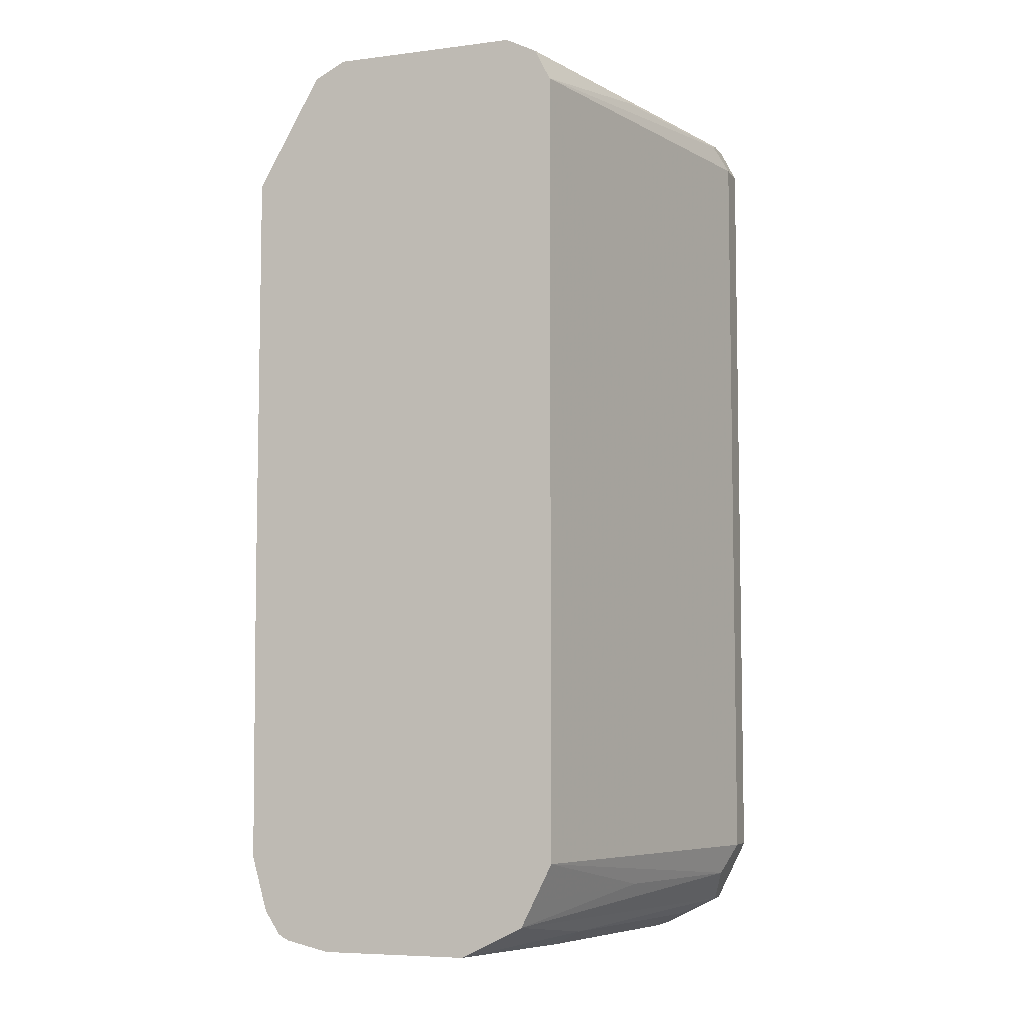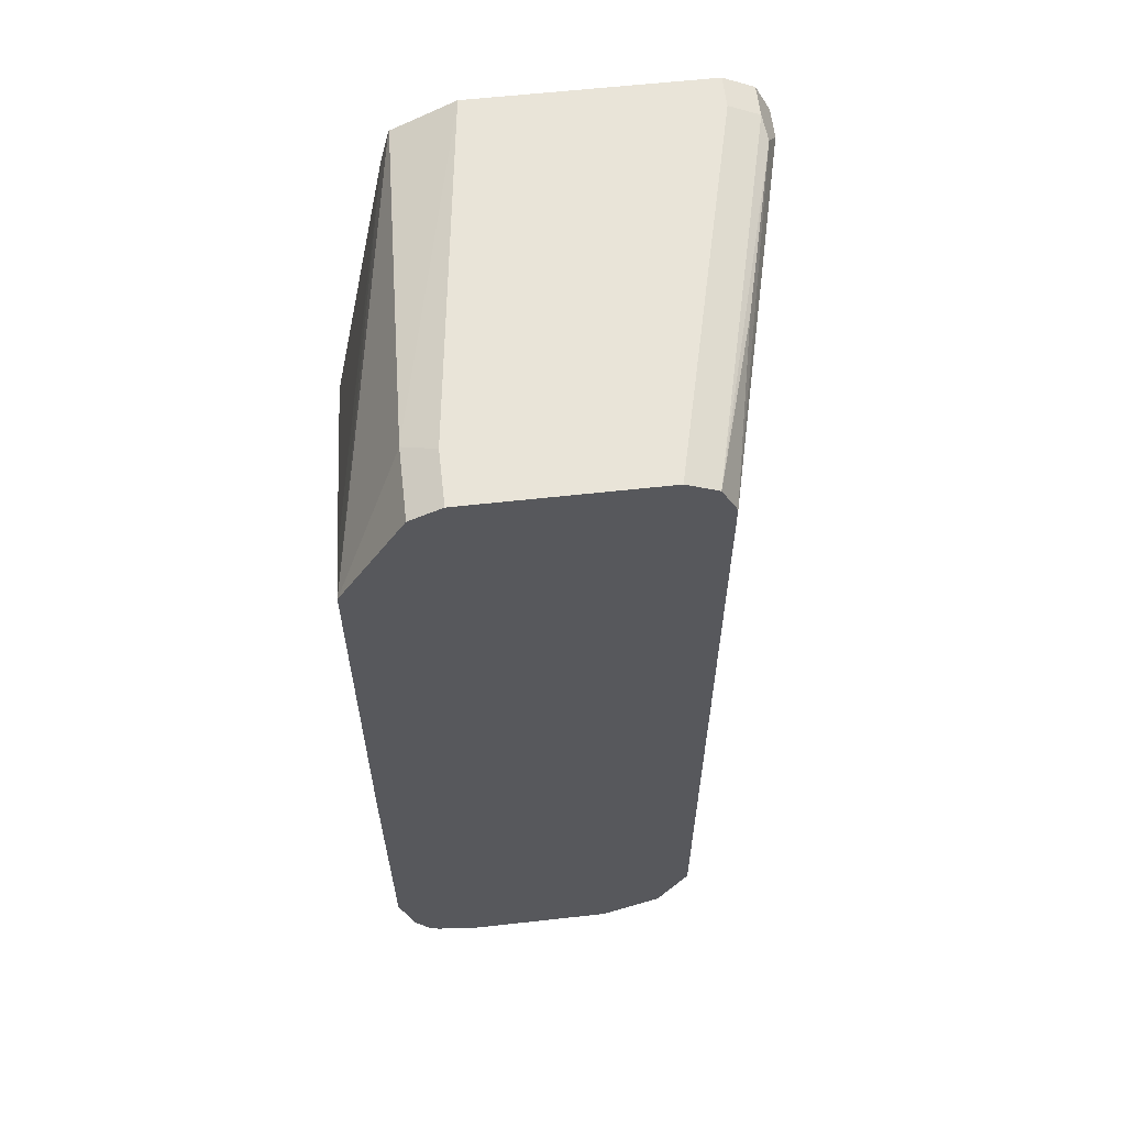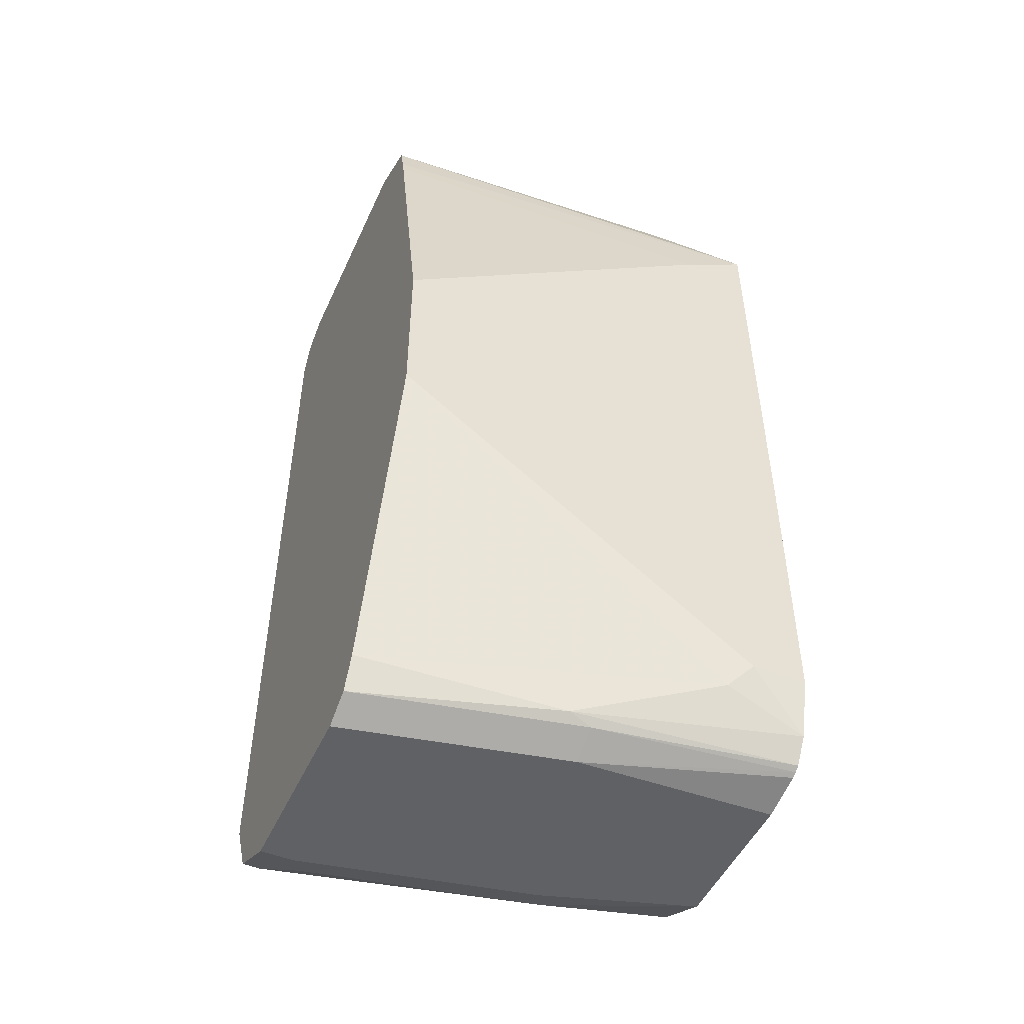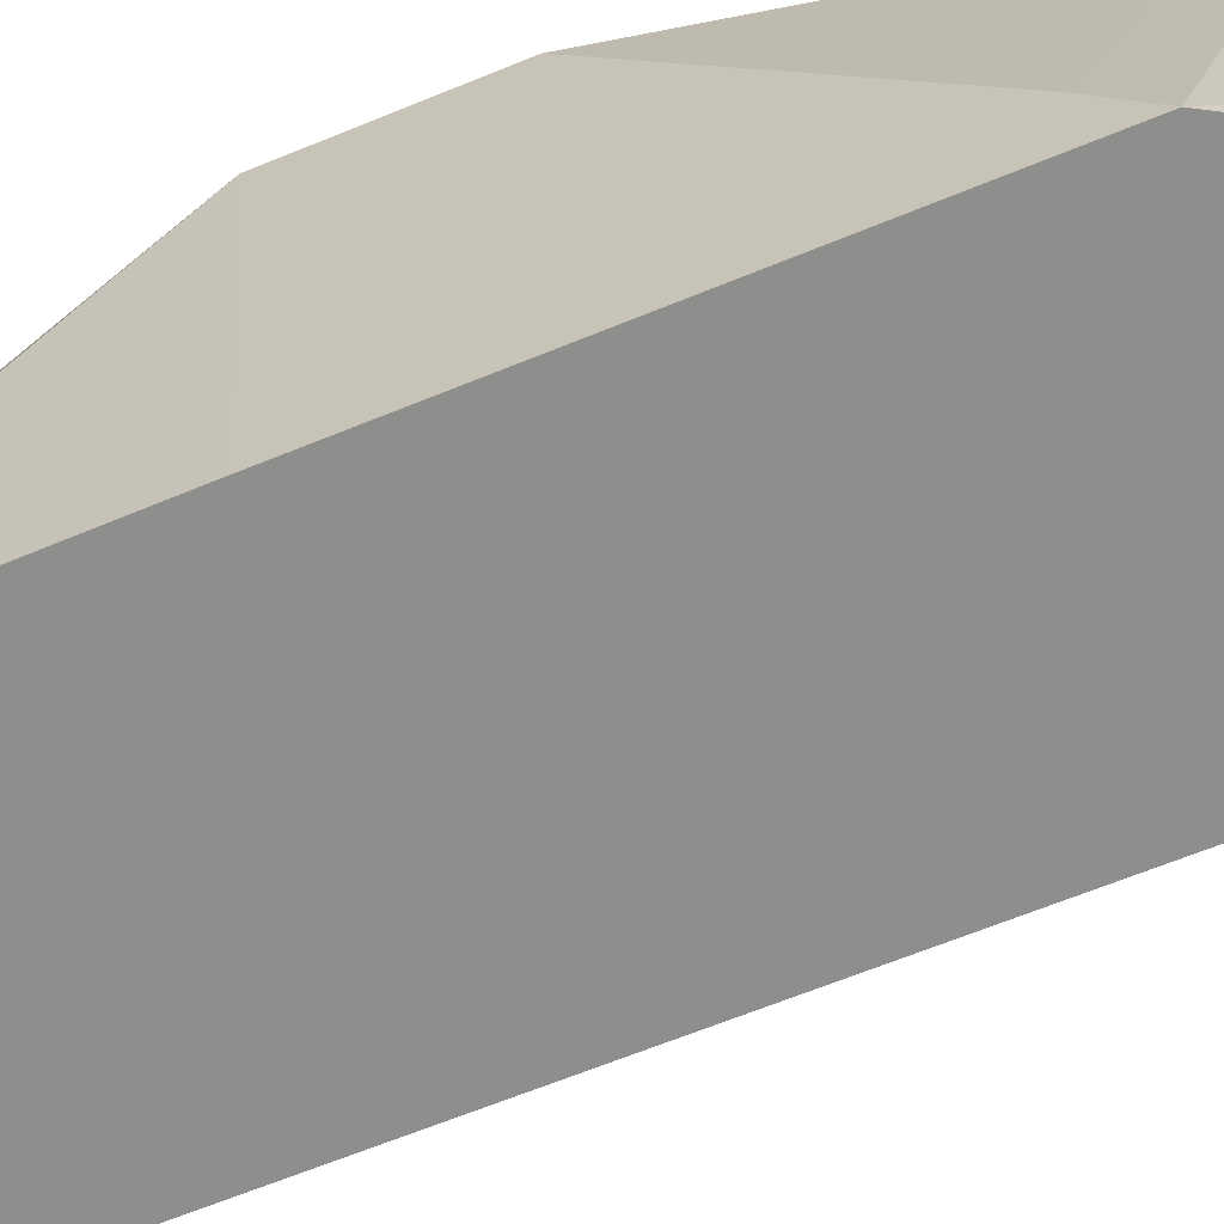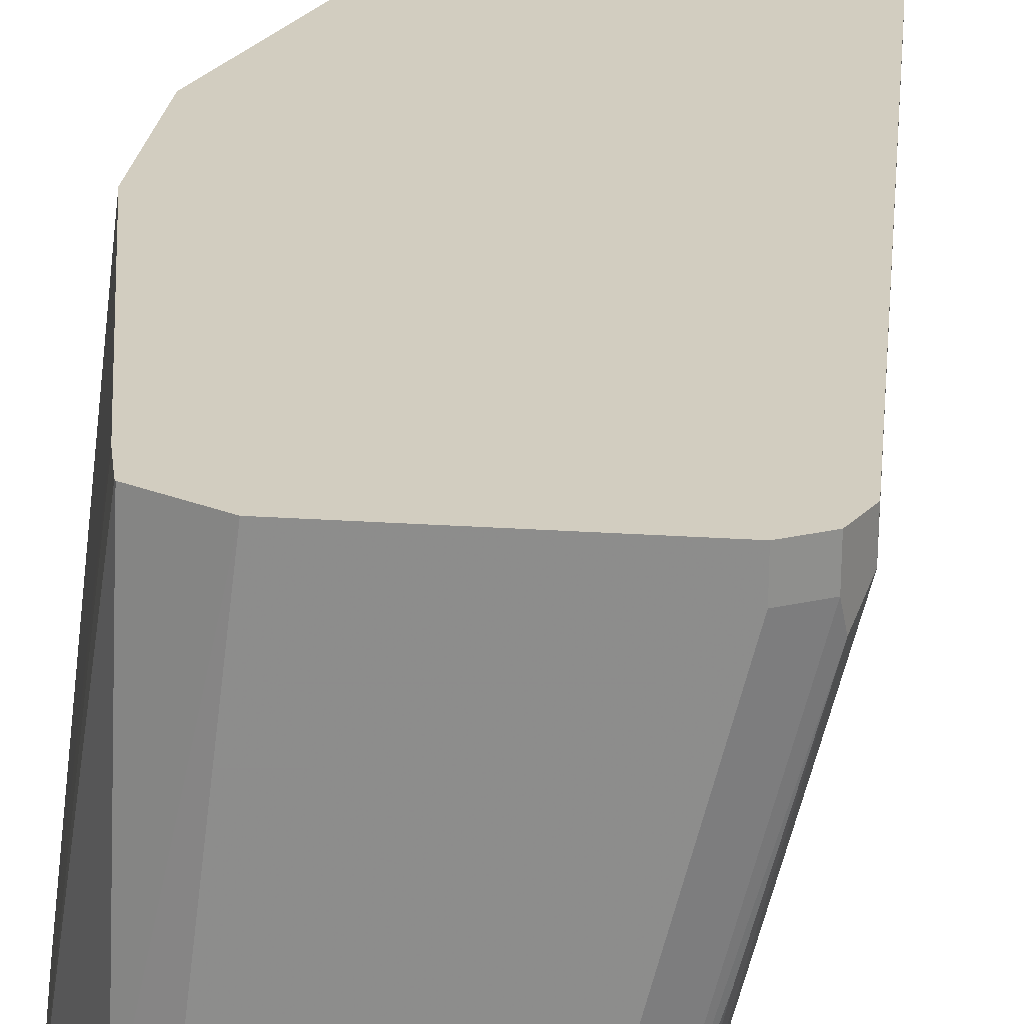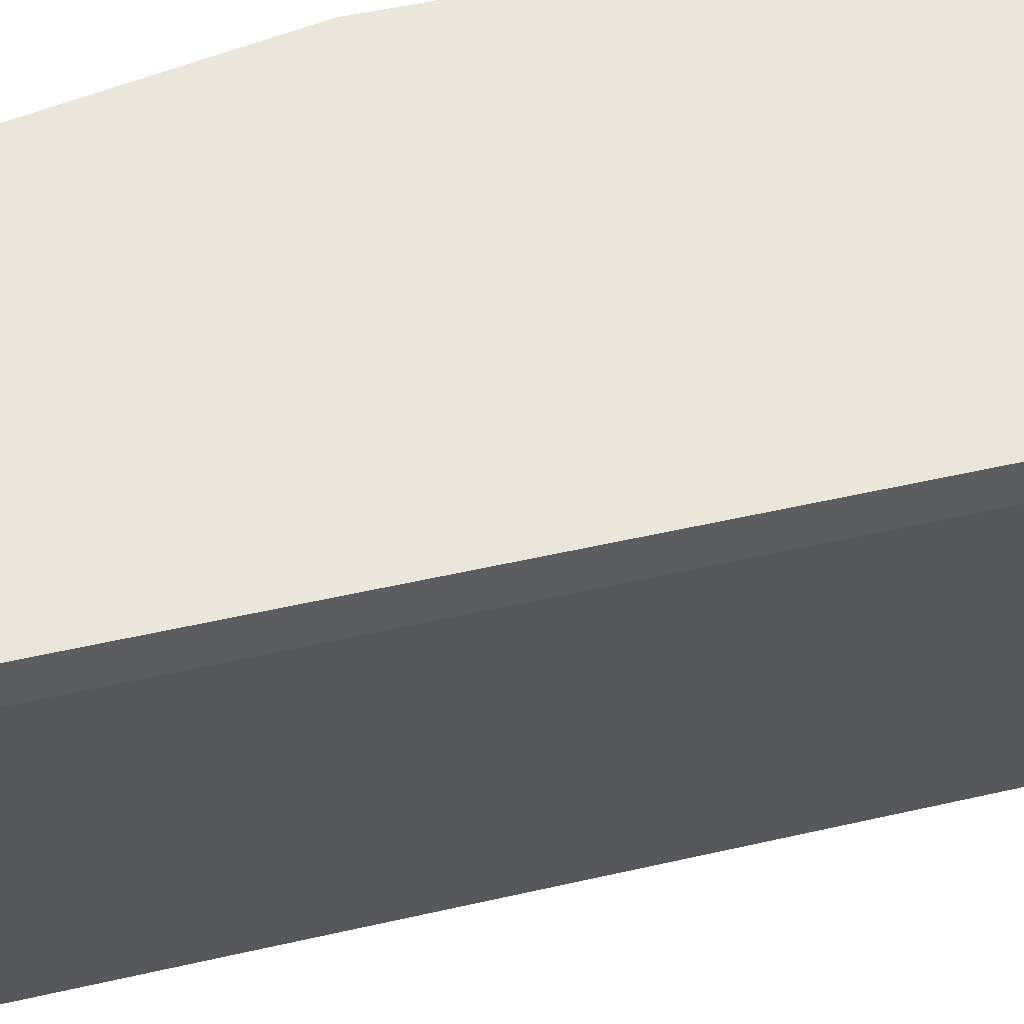
<metadata>
{"format":"obj","ext":"obj","renderer":"f3d","projection":"perspective","resolution":1024,"background":"white","views":[{"elev":-6.6,"azim":-159.7,"up":"+Y"},{"elev":60.1,"azim":173.5,"up":"+Y"},{"elev":-49.7,"azim":66.0,"up":"+Y"},{"elev":-64.9,"azim":112.5,"up":"+Z"},{"elev":24.6,"azim":-173.7,"up":"+Z"},{"elev":48.3,"azim":-104.6,"up":"+Z"}]}
</metadata>
<code>
v -0.5505 -0.06235 -0.3202
v -0.5735 -0.02229 -0.3202
v -0.5735 -0.02229 -0.2951
v -0.579 -0.02785 -0.1719
v -0.5787 -0.02851 -0.1719
v -0.5756 -0.0411 -0.1719
v -0.5505 -0.07801 -0.2954
v -0.5505 -0.2158 -0.3202
v -0.5846 -0.0167 -0.3202
v -0.5846 -0.0167 -0.3006
v -0.6013 -0.0167 -0.1719
v -0.5797 -0.02753 -0.1719
v -0.5745 -0.04607 -0.1719
v -0.5505 -0.1615 -0.1785
v -0.5505 -0.226 -0.1719
v -0.5512 -0.3173 -0.3202
v -0.6514 -0.0167 -0.3202
v -0.6848 -0.0167 -0.1719
v -0.5505 -0.1663 -0.1719
v -0.5505 -0.1659 -0.1725
v -0.5846 -0.334 -0.1719
v -0.5554 -0.3257 -0.2923
v -0.5512 -0.3173 -0.3006
v -0.5567 -0.3369 -0.3202
v -0.6625 -0.02229 -0.3202
v -0.6959 -0.02229 -0.1837
v -0.6848 -0.0167 -0.1837
v -0.6959 -0.02229 -0.1719
v -0.5885 -0.3419 -0.1719
v -0.5721 -0.3424 -0.2422
v -0.5623 -0.3451 -0.3202
v -0.6806 -0.02507 -0.2589
v -0.6973 -0.02507 -0.1921
v -0.6681 -0.03341 -0.3202
v -0.6999 -0.03014 -0.1719
v -0.5902 -0.3452 -0.1719
v -0.5735 -0.3452 -0.2505
v -0.5643 -0.3463 -0.3202
v -0.7015 -0.03341 -0.1837
v -0.6681 -0.3173 -0.3202
v -0.7015 -0.03341 -0.1719
v -0.6013 -0.3508 -0.1719
v -0.5846 -0.3508 -0.2505
v -0.5662 -0.3473 -0.3202
v -0.7015 -0.3173 -0.1837
v -0.6612 -0.3312 -0.3202
v -0.6792 -0.3285 -0.2561
v -0.6959 -0.3285 -0.1893
v -0.7015 -0.3173 -0.1719
v -0.6681 -0.3508 -0.1719
v -0.5818 -0.3508 -0.3202
v -0.6956 -0.3291 -0.1719
v -0.6569 -0.3396 -0.3202
v -0.6904 -0.3396 -0.1782
v -0.6681 -0.3508 -0.1837
v -0.6904 -0.3396 -0.1719
v -0.6347 -0.3508 -0.3202
v -0.6625 -0.3452 -0.2728
v -0.6792 -0.3452 -0.1893
v -0.6514 -0.3508 -0.2672
f 30 36 37
f 30 37 31
f 31 37 38
f 32 34 33
f 33 34 39
f 35 39 41
f 34 40 45
f 34 45 39
f 36 42 43
f 29 36 30
f 33 39 35
f 26 35 28
f 18 26 28
f 25 34 32
f 25 33 26
f 25 32 33
f 24 30 31
f 22 30 24
f 22 24 23
f 21 30 22
f 21 29 30
f 36 43 37
f 18 27 26
f 17 26 27
f 17 25 26
f 26 33 35
f 37 43 38
f 42 57 51
f 39 45 49
f 57 60 58
f 55 58 60
f 55 59 58
f 54 59 55
f 54 58 59
f 53 58 54
f 53 57 58
f 52 54 56
f 50 54 55
f 50 56 54
f 48 54 52
f 48 53 54
f 38 43 44
f 47 53 48
f 45 52 49
f 45 48 52
f 43 51 44
f 42 51 43
f 16 23 24
f 42 60 57
f 42 55 60
f 42 50 55
f 40 48 45
f 40 47 48
f 40 46 47
f 39 49 41
f 46 53 47
f 15 22 23
f 15 23 16
f 13 20 14
f 2 9 10
f 1 9 2
f 1 17 9
f 1 25 17
f 1 34 25
f 1 40 34
f 1 46 40
f 15 21 22
f 1 57 53
f 1 51 57
f 1 44 51
f 1 38 44
f 2 10 3
f 1 31 38
f 1 16 24
f 1 8 16
f 1 15 8
f 1 19 15
f 1 20 19
f 1 14 20
f 1 7 14
f 1 6 7
f 1 5 6
f 1 4 5
f 1 3 4
f 1 2 3
f 1 24 31
f 3 10 11
f 1 53 46
f 3 12 4
f 13 19 20
f 9 11 10
f 3 11 12
f 9 27 18
f 9 17 27
f 8 15 16
f 7 13 14
f 6 13 7
f 4 6 5
f 4 13 6
f 4 19 13
f 4 15 19
f 4 21 15
f 9 18 11
f 4 36 29
f 4 29 21
f 4 11 18
f 4 18 28
f 4 28 35
f 4 35 41
f 4 12 11
f 4 49 52
f 4 52 56
f 4 56 50
f 4 50 42
f 4 42 36
f 4 41 49

</code>
